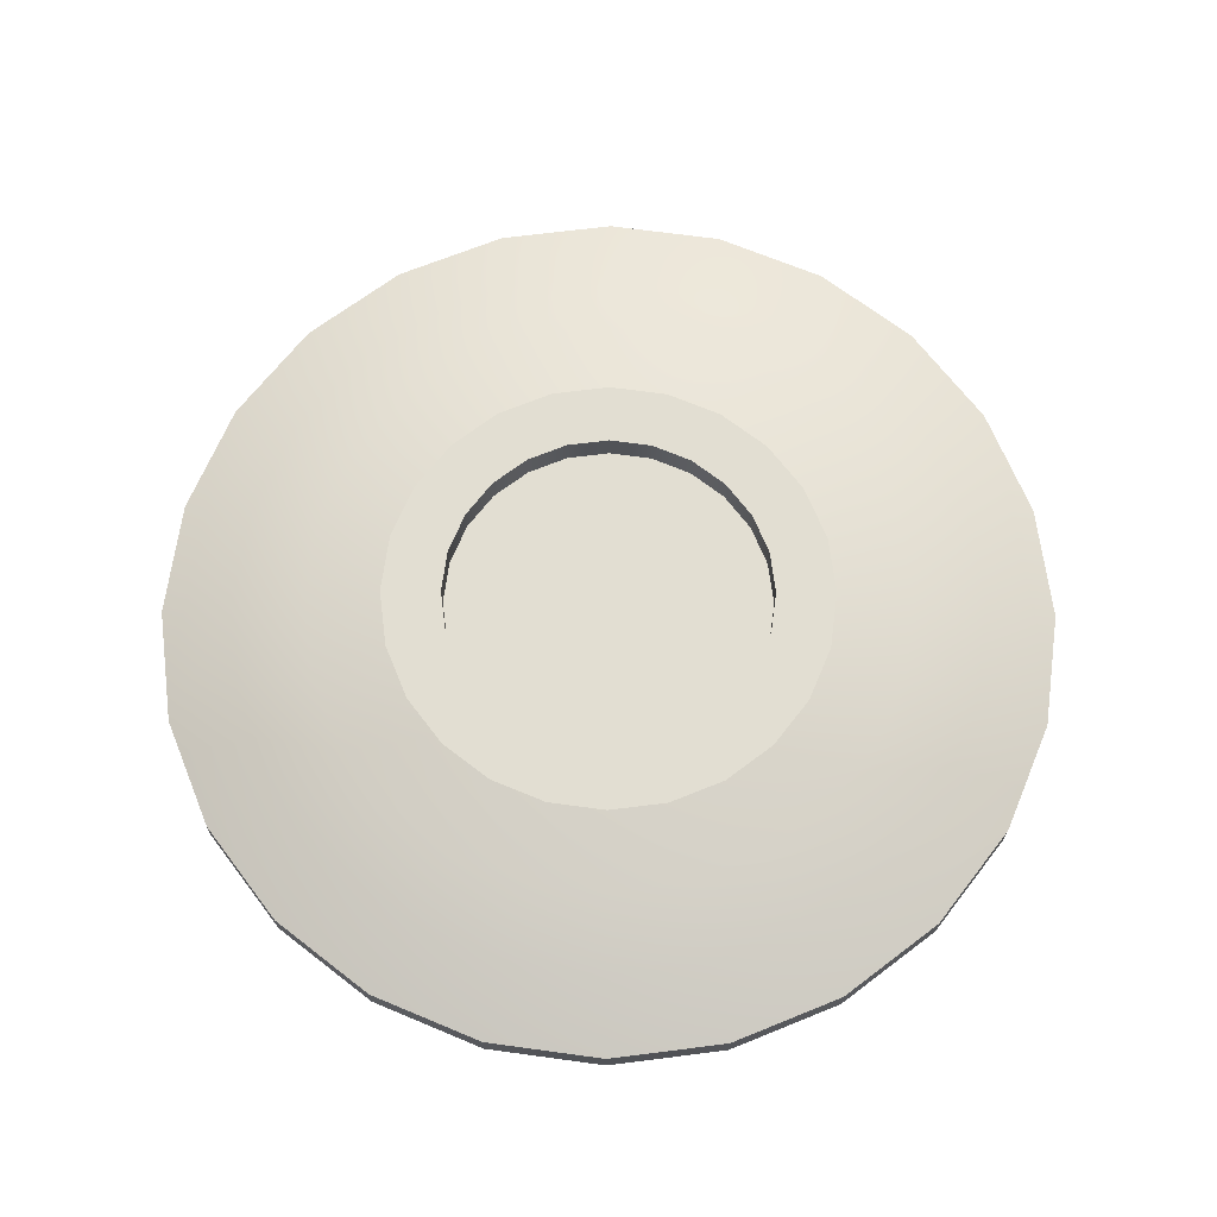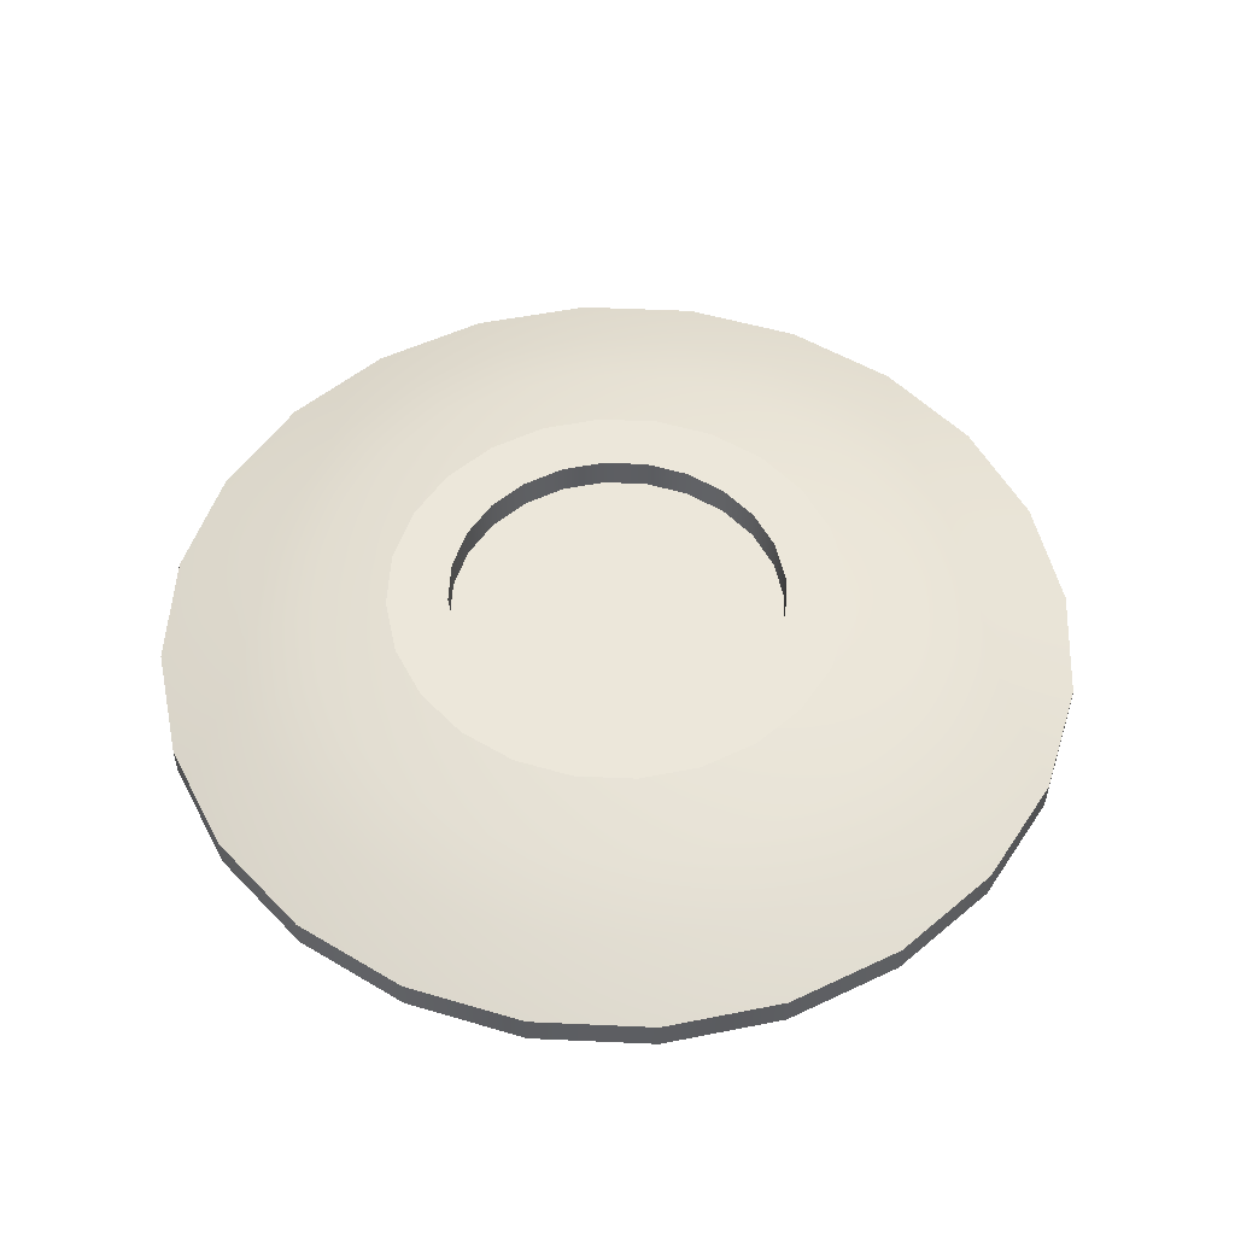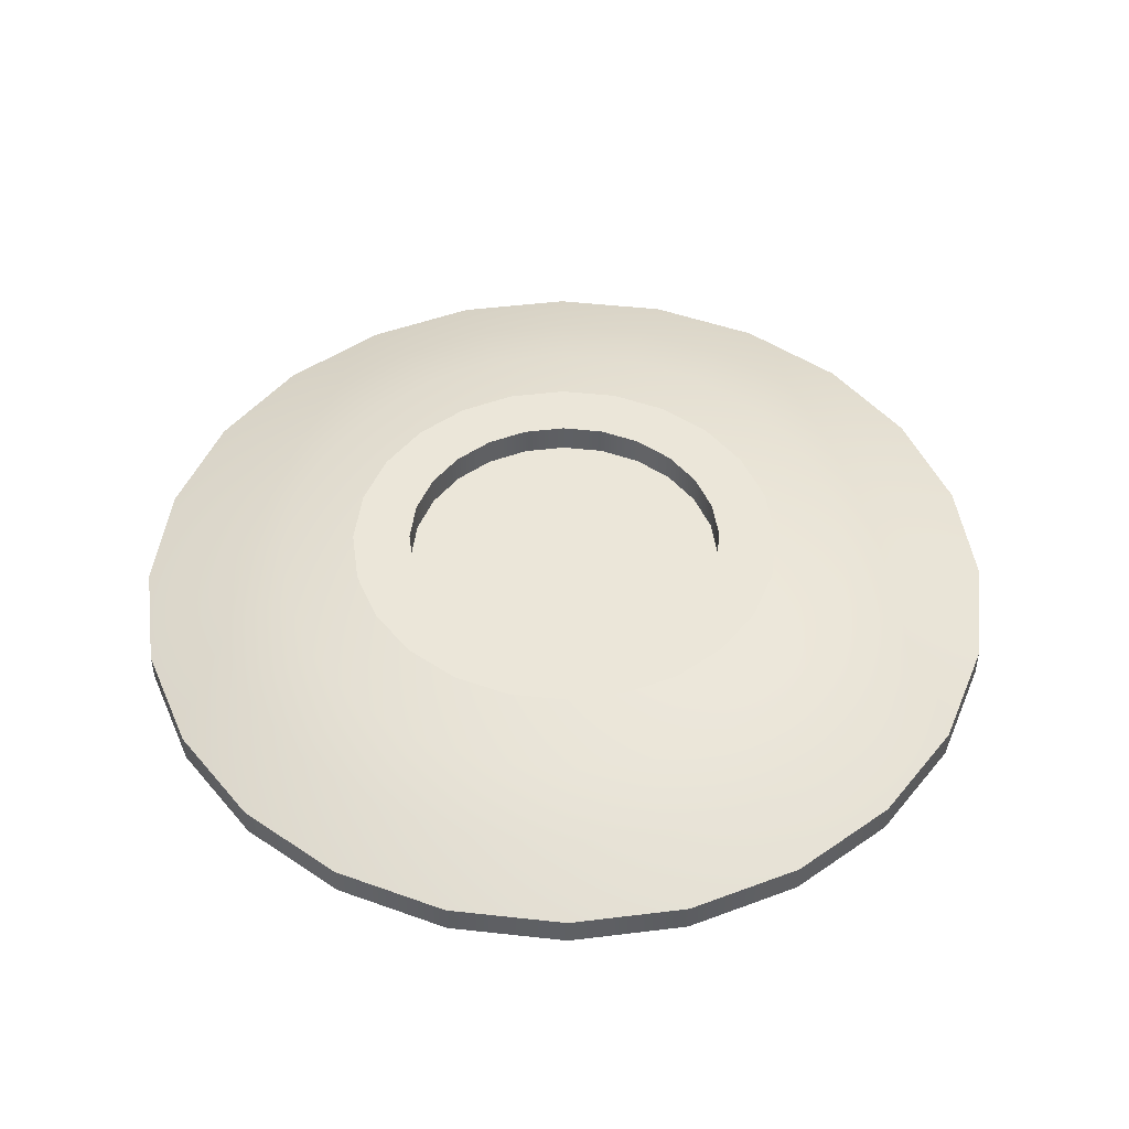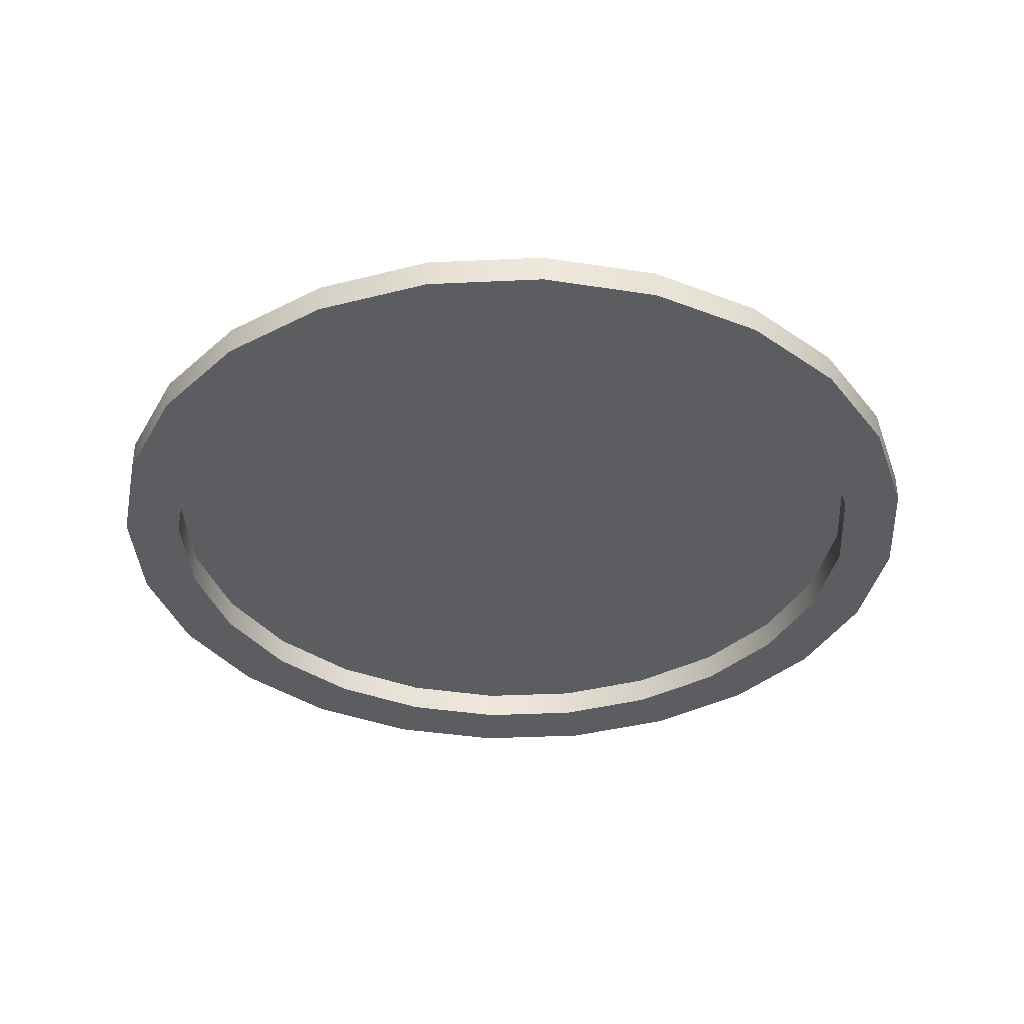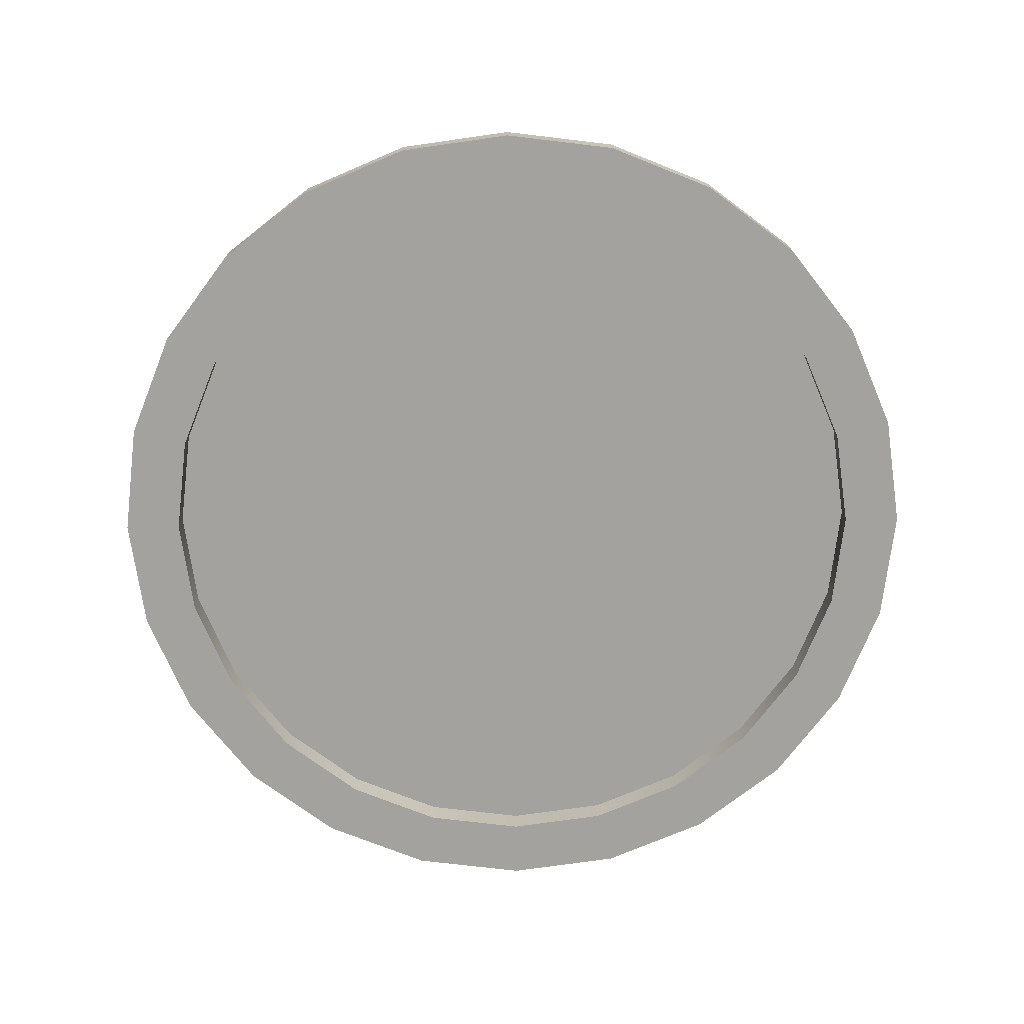
<metadata>
{"format":"obj","ext":"obj","renderer":"f3d","projection":"perspective","resolution":1024,"background":"white","views":[{"elev":67.9,"azim":-44.7,"up":"+Y"},{"elev":51.6,"azim":-19.7,"up":"+Y"},{"elev":47.3,"azim":-150.4,"up":"+Y"},{"elev":-36.9,"azim":-154.0,"up":"+Y"},{"elev":-72.6,"azim":0.7,"up":"+Y"}]}
</metadata>
<code>
o aquila_adapter_s1p5_s0p5_1
v 0.9375 -0.03125 -2.096e-18
v 0.9056 -0.03125 0.2426
v 0.8119 -0.03125 0.4688
v 0.6629 -0.03125 0.6629
v 0.4688 -0.03125 0.8119
v 0.2426 -0.03125 0.9056
v 4.873e-17 -0.03125 0.9375
v -0.2426 -0.03125 0.9056
v -0.4688 -0.03125 0.8119
v -0.6629 -0.03125 0.6629
v -0.8119 -0.03125 0.4688
v -0.9056 -0.03125 0.2426
v -0.9375 -0.03125 1.127e-16
v -0.9056 -0.03125 -0.2426
v -0.8119 -0.03125 -0.4688
v -0.6629 -0.03125 -0.6629
v -0.4688 -0.03125 -0.8119
v -0.2426 -0.03125 -0.9056
v -1.809e-16 -0.03125 -0.9375
v 0.2426 -0.03125 -0.9056
v 0.4688 -0.03125 -0.8119
v 0.6629 -0.03125 -0.6629
v 0.8119 -0.03125 -0.4688
v 0.9056 -0.03125 -0.2426
v 0.9375 -0.09375 -2.096e-18
v 0.9056 -0.09375 0.2426
v 0.8119 -0.09375 0.4688
v 0.6629 -0.09375 0.6629
v 0.4688 -0.09375 0.8119
v 0.2426 -0.09375 0.9056
v 4.873e-17 -0.09375 0.9375
v -0.2426 -0.09375 0.9056
v -0.4688 -0.09375 0.8119
v -0.6629 -0.09375 0.6629
v -0.8119 -0.09375 0.4688
v -0.9056 -0.09375 0.2426
v -0.9375 -0.09375 1.127e-16
v -0.9056 -0.09375 -0.2426
v -0.8119 -0.09375 -0.4688
v -0.6629 -0.09375 -0.6629
v -0.4688 -0.09375 -0.8119
v -0.2426 -0.09375 -0.9056
v -1.809e-16 -0.09375 -0.9375
v 0.2426 -0.09375 -0.9056
v 0.4688 -0.09375 -0.8119
v 0.6629 -0.09375 -0.6629
v 0.8119 -0.09375 -0.4688
v 0.9056 -0.09375 -0.2426
v 0.4528 0.09375 0.1213
v 0.4688 0.09375 -7.29e-18
v 0.4528 0.09375 -0.1213
v 0.4059 0.09375 -0.2344
v 0.3315 0.09375 -0.3315
v 0.2344 0.09375 -0.4059
v 0.1213 0.09375 -0.4528
v -1.147e-16 0.09375 -0.4688
v -0.1213 0.09375 -0.4528
v -0.2344 0.09375 -0.4059
v -0.3315 0.09375 -0.3315
v -0.4059 0.09375 -0.2344
v -0.4528 0.09375 -0.1213
v -0.4688 0.09375 5.012e-17
v -0.4528 0.09375 0.1213
v -0.4059 0.09375 0.2344
v -0.3315 0.09375 0.3315
v -0.2344 0.09375 0.4059
v -0.1213 0.09375 0.4528
v 7.972e-20 0.09375 0.4688
v 0.1213 0.09375 0.4528
v 0.2344 0.09375 0.4059
v 0.3315 0.09375 0.3315
v 0.4059 0.09375 0.2344
v 0.7577 0.02249 0.203
v 0.6794 0.02249 0.3922
v 0.5547 0.02249 0.5547
v 0.3922 0.02249 0.6794
v 0.203 0.02249 0.7577
v 3.316e-17 0.02249 0.7845
v -0.203 0.02249 0.7577
v -0.3922 0.02249 0.6794
v -0.5547 0.02249 0.5547
v -0.6794 0.02249 0.3922
v -0.7577 0.02249 0.203
v -0.7845 0.02249 9.324e-17
v -0.7577 0.02249 -0.203
v -0.6794 0.02249 -0.3922
v -0.5547 0.02249 -0.5547
v -0.3922 0.02249 -0.6794
v -0.203 0.02249 -0.7577
v -1.608e-16 0.02249 -0.7845
v 0.203 0.02249 -0.7577
v 0.3922 0.02249 -0.6794
v 0.5547 0.02249 -0.5547
v 0.6794 0.02249 -0.3922
v 0.7577 0.02249 -0.203
v 0.7845 0.02249 -4.955e-18
v 0.6282 0.06415 -6.773e-18
v 0.6068 0.06415 -0.1626
v 0.5441 0.06415 -0.3141
v 0.4442 0.06415 -0.4442
v 0.3141 0.06415 -0.5441
v 0.1626 0.06415 -0.6068
v -1.39e-16 0.06415 -0.6282
v -0.1626 0.06415 -0.6068
v -0.3141 0.06415 -0.5441
v -0.4442 0.06415 -0.4442
v -0.5441 0.06415 -0.3141
v -0.6068 0.06415 -0.1626
v -0.6282 0.06415 7.267e-17
v -0.6068 0.06415 0.1626
v -0.5441 0.06415 0.3141
v -0.4442 0.06415 0.4442
v -0.3141 0.06415 0.5441
v -0.1626 0.06415 0.6068
v 1.712e-17 0.06415 0.6282
v 0.1626 0.06415 0.6068
v 0.3141 0.06415 0.5441
v 0.4442 0.06415 0.4442
v 0.5441 0.06415 0.3141
v 0.6068 0.06415 0.1626
v 0.4688 0.09375 -1.782e-17
v 0.4528 0.09375 0.1213
v 0.4059 0.09375 0.2344
v 0.3315 0.09375 0.3315
v 0.2344 0.09375 0.4059
v 0.1213 0.09375 0.4528
v -4.502e-17 0.09375 0.4688
v -0.1213 0.09375 0.4528
v -0.2344 0.09375 0.4059
v -0.3315 0.09375 0.3315
v -0.4059 0.09375 0.2344
v -0.4528 0.09375 0.1213
v -0.4688 0.09375 3.959e-17
v -0.4528 0.09375 -0.1213
v -0.4059 0.09375 -0.2344
v -0.3315 0.09375 -0.3315
v -0.2344 0.09375 -0.4059
v -0.1213 0.09375 -0.4528
v -1.598e-16 0.09375 -0.4688
v 0.1213 0.09375 -0.4528
v 0.2344 0.09375 -0.4059
v 0.3315 0.09375 -0.3315
v 0.4059 0.09375 -0.2344
v 0.4528 0.09375 -0.1213
v 0.332 0.09375 0.08897
v 0.3438 0.09375 -1.63e-17
v 0.332 0.09375 -0.08897
v 0.2977 0.09375 -0.1719
v 0.2431 0.09375 -0.2431
v 0.1719 0.09375 -0.2977
v 0.08897 0.09375 -0.332
v -1.456e-16 0.09375 -0.3438
v -0.08897 0.09375 -0.332
v -0.1719 0.09375 -0.2977
v -0.2431 0.09375 -0.2431
v -0.2977 0.09375 -0.1719
v -0.332 0.09375 -0.08897
v -0.3438 0.09375 2.579e-17
v -0.332 0.09375 0.08897
v -0.2977 0.09375 0.1719
v -0.2431 0.09375 0.2431
v -0.1719 0.09375 0.2977
v -0.08897 0.09375 0.332
v -6.139e-17 0.09375 0.3438
v 0.08897 0.09375 0.332
v 0.1719 0.09375 0.2977
v 0.2431 0.09375 0.2431
v 0.2977 0.09375 0.1719
v 0.332 0.03125 0.08897
v 0.3438 0.03125 -1.63e-17
v 0.332 0.03125 -0.08897
v 0.2977 0.03125 -0.1719
v 0.2431 0.03125 -0.2431
v 0.1719 0.03125 -0.2977
v 0.08897 0.03125 -0.332
v -1.456e-16 0.03125 -0.3438
v -0.08897 0.03125 -0.332
v -0.1719 0.03125 -0.2977
v -0.2431 0.03125 -0.2431
v -0.2977 0.03125 -0.1719
v -0.332 0.03125 -0.08897
v -0.3438 0.03125 2.579e-17
v -0.332 0.03125 0.08897
v -0.2977 0.03125 0.1719
v -0.2431 0.03125 0.2431
v -0.1719 0.03125 0.2977
v -0.08897 0.03125 0.332
v -6.139e-17 0.03125 0.3438
v 0.08897 0.03125 0.332
v 0.1719 0.03125 0.2977
v 0.2431 0.03125 0.2431
v 0.2977 0.03125 0.1719
v -1.076e-16 0.03125 -1.826e-18
v 0.9375 -0.09375 -2.096e-18
v 0.9056 -0.09375 0.2426
v 0.8119 -0.09375 0.4688
v 0.6629 -0.09375 0.6629
v 0.4688 -0.09375 0.8119
v 0.2426 -0.09375 0.9056
v 4.873e-17 -0.09375 0.9375
v -0.2426 -0.09375 0.9056
v -0.4688 -0.09375 0.8119
v -0.6629 -0.09375 0.6629
v -0.8119 -0.09375 0.4688
v -0.9056 -0.09375 0.2426
v -0.9375 -0.09375 1.127e-16
v -0.9056 -0.09375 -0.2426
v -0.8119 -0.09375 -0.4688
v -0.6629 -0.09375 -0.6629
v -0.4688 -0.09375 -0.8119
v -0.2426 -0.09375 -0.9056
v -1.809e-16 -0.09375 -0.9375
v 0.2426 -0.09375 -0.9056
v 0.4688 -0.09375 -0.8119
v 0.6629 -0.09375 -0.6629
v 0.8119 -0.09375 -0.4688
v 0.9056 -0.09375 -0.2426
v 0.7848 -0.09375 0.2103
v 0.8125 -0.09375 -4.284e-18
v 0.7848 -0.09375 -0.2103
v 0.7036 -0.09375 -0.4062
v 0.5745 -0.09375 -0.5745
v 0.4062 -0.09375 -0.7036
v 0.2103 -0.09375 -0.7848
v -1.629e-16 -0.09375 -0.8125
v -0.2103 -0.09375 -0.7848
v -0.4062 -0.09375 -0.7036
v -0.5745 -0.09375 -0.5745
v -0.7036 -0.09375 -0.4062
v -0.7848 -0.09375 -0.2103
v -0.8125 -0.09375 9.522e-17
v -0.7848 -0.09375 0.2103
v -0.7036 -0.09375 0.4062
v -0.5745 -0.09375 0.5745
v -0.4062 -0.09375 0.7036
v -0.2103 -0.09375 0.7848
v 3.607e-17 -0.09375 0.8125
v 0.2103 -0.09375 0.7848
v 0.4062 -0.09375 0.7036
v 0.5745 -0.09375 0.5745
v 0.7036 -0.09375 0.4062
v 0.7848 -0.03125 0.2103
v 0.8125 -0.03125 -4.284e-18
v 0.7848 -0.03125 -0.2103
v 0.7036 -0.03125 -0.4062
v 0.5745 -0.03125 -0.5745
v 0.4062 -0.03125 -0.7036
v 0.2103 -0.03125 -0.7848
v -1.629e-16 -0.03125 -0.8125
v -0.2103 -0.03125 -0.7848
v -0.4062 -0.03125 -0.7036
v -0.5745 -0.03125 -0.5745
v -0.7036 -0.03125 -0.4062
v -0.7848 -0.03125 -0.2103
v -0.8125 -0.03125 9.522e-17
v -0.7848 -0.03125 0.2103
v -0.7036 -0.03125 0.4062
v -0.5745 -0.03125 0.5745
v -0.4062 -0.03125 0.7036
v -0.2103 -0.03125 0.7848
v 3.607e-17 -0.03125 0.8125
v 0.2103 -0.03125 0.7848
v 0.4062 -0.03125 0.7036
v 0.5745 -0.03125 0.5745
v 0.7036 -0.03125 0.4062
v -5.551e-17 -0.03125 4.436e-17
g aquila_adapter_s1p5_s0p5_1_aquila_adapter_s1p5_s0p5_1_auv
f 121 146 145 122
f 122 145 168 123
f 123 168 167 124
f 124 167 166 125
f 125 166 165 126
f 126 165 164 127
f 127 164 163 128
f 128 163 162 129
f 129 162 161 130
f 130 161 160 131
f 131 160 159 132
f 132 159 158 133
f 133 158 157 134
f 134 157 156 135
f 135 156 155 136
f 136 155 154 137
f 137 154 153 138
f 138 153 152 139
f 139 152 151 140
f 140 151 150 141
f 141 150 149 142
f 142 149 148 143
f 143 148 147 144
f 144 147 146 121
f 169 193 192
f 170 193 169
f 171 193 170
f 172 193 171
f 173 193 172
f 174 193 173
f 175 193 174
f 176 193 175
f 177 193 176
f 178 193 177
f 179 193 178
f 180 193 179
f 181 193 180
f 182 193 181
f 183 193 182
f 184 193 183
f 185 193 184
f 186 193 185
f 187 193 186
f 188 193 187
f 189 193 188
f 190 193 189
f 191 193 190
f 192 193 191
f 218 242 243 219
f 219 243 244 220
f 220 244 245 221
f 221 245 246 222
f 222 246 247 223
f 223 247 248 224
f 224 248 249 225
f 225 249 250 226
f 226 250 251 227
f 227 251 252 228
f 228 252 253 229
f 229 253 254 230
f 230 254 255 231
f 231 255 256 232
f 232 256 257 233
f 233 257 258 234
f 234 258 259 235
f 235 259 260 236
f 236 260 261 237
f 237 261 262 238
f 238 262 263 239
f 239 263 264 240
f 240 264 265 241
f 241 265 242 218
f 1 96 73 2
f 2 73 74 3
f 3 74 75 4
f 4 75 76 5
f 5 76 77 6
f 6 77 78 7
f 7 78 79 8
f 8 79 80 9
f 9 80 81 10
f 10 81 82 11
f 11 82 83 12
f 12 83 84 13
f 13 84 85 14
f 14 85 86 15
f 15 86 87 16
f 16 87 88 17
f 17 88 89 18
f 18 89 90 19
f 19 90 91 20
f 20 91 92 21
f 21 92 93 22
f 22 93 94 23
f 23 94 95 24
f 24 95 96 1
f 49 120 97 50
f 50 97 98 51
f 51 98 99 52
f 52 99 100 53
f 53 100 101 54
f 54 101 102 55
f 55 102 103 56
f 56 103 104 57
f 57 104 105 58
f 58 105 106 59
f 59 106 107 60
f 60 107 108 61
f 61 108 109 62
f 62 109 110 63
f 63 110 111 64
f 64 111 112 65
f 65 112 113 66
f 66 113 114 67
f 67 114 115 68
f 68 115 116 69
f 69 116 117 70
f 70 117 118 71
f 71 118 119 72
f 72 119 120 49
f 73 96 97 120
f 98 97 96 95
f 99 98 95 94
f 100 99 94 93
f 101 100 93 92
f 102 101 92 91
f 103 102 91 90
f 104 103 90 89
f 105 104 89 88
f 106 105 88 87
f 107 106 87 86
f 108 107 86 85
f 109 108 85 84
f 110 109 84 83
f 111 110 83 82
f 112 111 82 81
f 113 112 81 80
f 114 113 80 79
f 115 114 79 78
f 116 115 78 77
f 117 116 77 76
f 118 117 76 75
f 119 118 75 74
f 120 119 74 73
f 145 169 192 168
f 146 170 169 145
f 147 171 170 146
f 148 172 171 147
f 149 173 172 148
f 150 174 173 149
f 151 175 174 150
f 152 176 175 151
f 153 177 176 152
f 154 178 177 153
f 155 179 178 154
f 156 180 179 155
f 157 181 180 156
f 158 182 181 157
f 159 183 182 158
f 160 184 183 159
f 161 185 184 160
f 162 186 185 161
f 163 187 186 162
f 164 188 187 163
f 165 189 188 164
f 166 190 189 165
f 167 191 190 166
f 168 192 191 167
f 194 219 220 217
f 195 218 219 194
f 196 241 218 195
f 197 240 241 196
f 198 239 240 197
f 199 238 239 198
f 200 237 238 199
f 201 236 237 200
f 202 235 236 201
f 203 234 235 202
f 204 233 234 203
f 205 232 233 204
f 206 231 232 205
f 207 230 231 206
f 208 229 230 207
f 209 228 229 208
f 210 227 228 209
f 211 226 227 210
f 212 225 226 211
f 213 224 225 212
f 214 223 224 213
f 215 222 223 214
f 216 221 222 215
f 217 220 221 216
f 242 266 243
f 243 266 244
f 244 266 245
f 245 266 246
f 246 266 247
f 247 266 248
f 248 266 249
f 249 266 250
f 250 266 251
f 251 266 252
f 252 266 253
f 253 266 254
f 254 266 255
f 255 266 256
f 256 266 257
f 257 266 258
f 258 266 259
f 259 266 260
f 260 266 261
f 261 266 262
f 262 266 263
f 263 266 264
f 264 266 265
f 265 266 242
f 1 25 48 24
f 2 26 25 1
f 3 27 26 2
f 4 28 27 3
f 5 29 28 4
f 6 30 29 5
f 7 31 30 6
f 8 32 31 7
f 9 33 32 8
f 10 34 33 9
f 11 35 34 10
f 12 36 35 11
f 13 37 36 12
f 14 38 37 13
f 15 39 38 14
f 16 40 39 15
f 17 41 40 16
f 18 42 41 17
f 19 43 42 18
f 20 44 43 19
f 21 45 44 20
f 22 46 45 21
f 23 47 46 22
f 24 48 47 23

</code>
